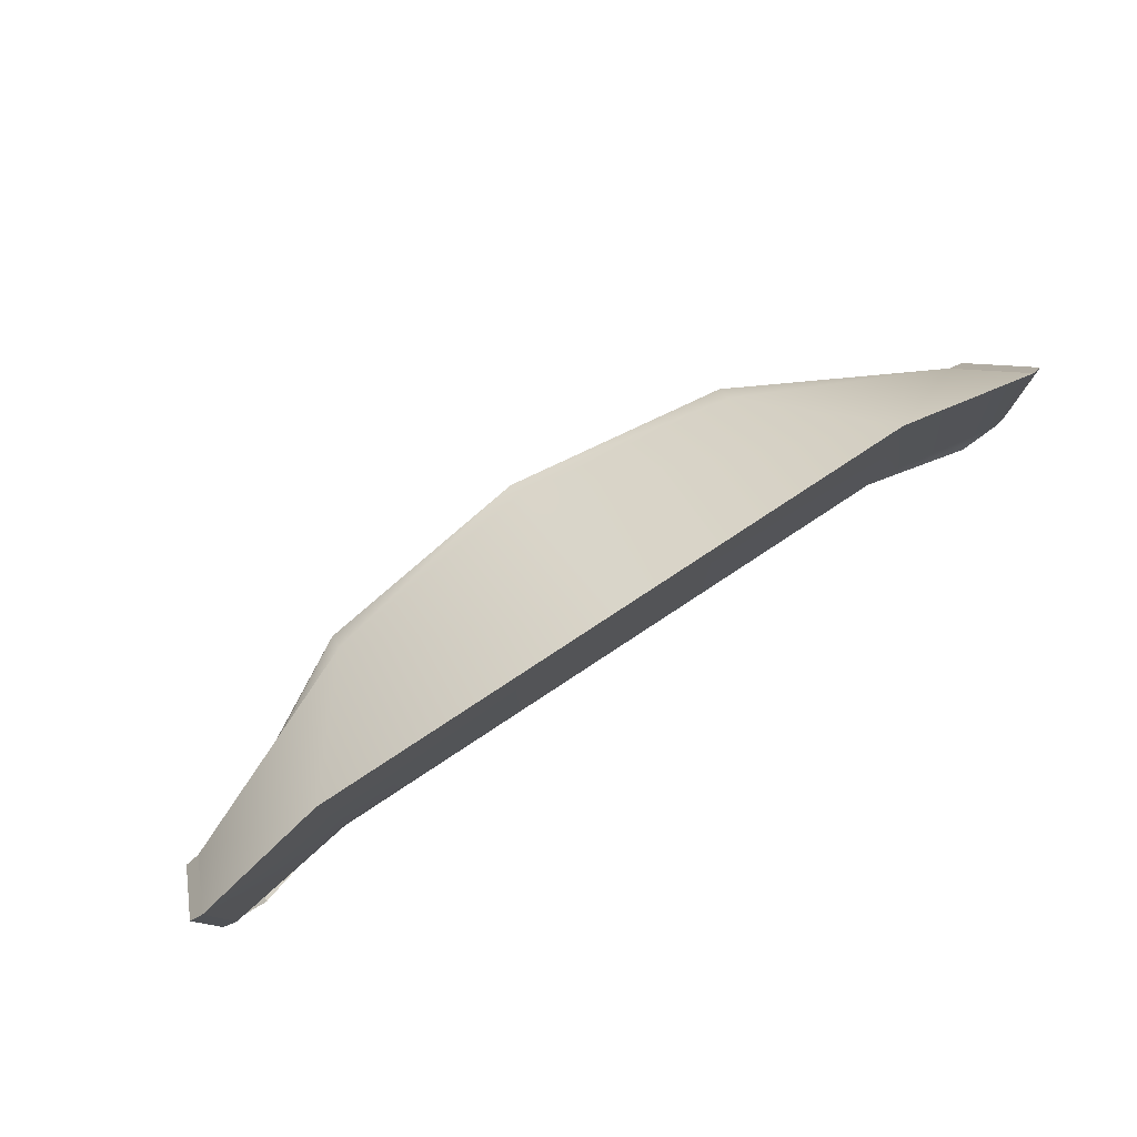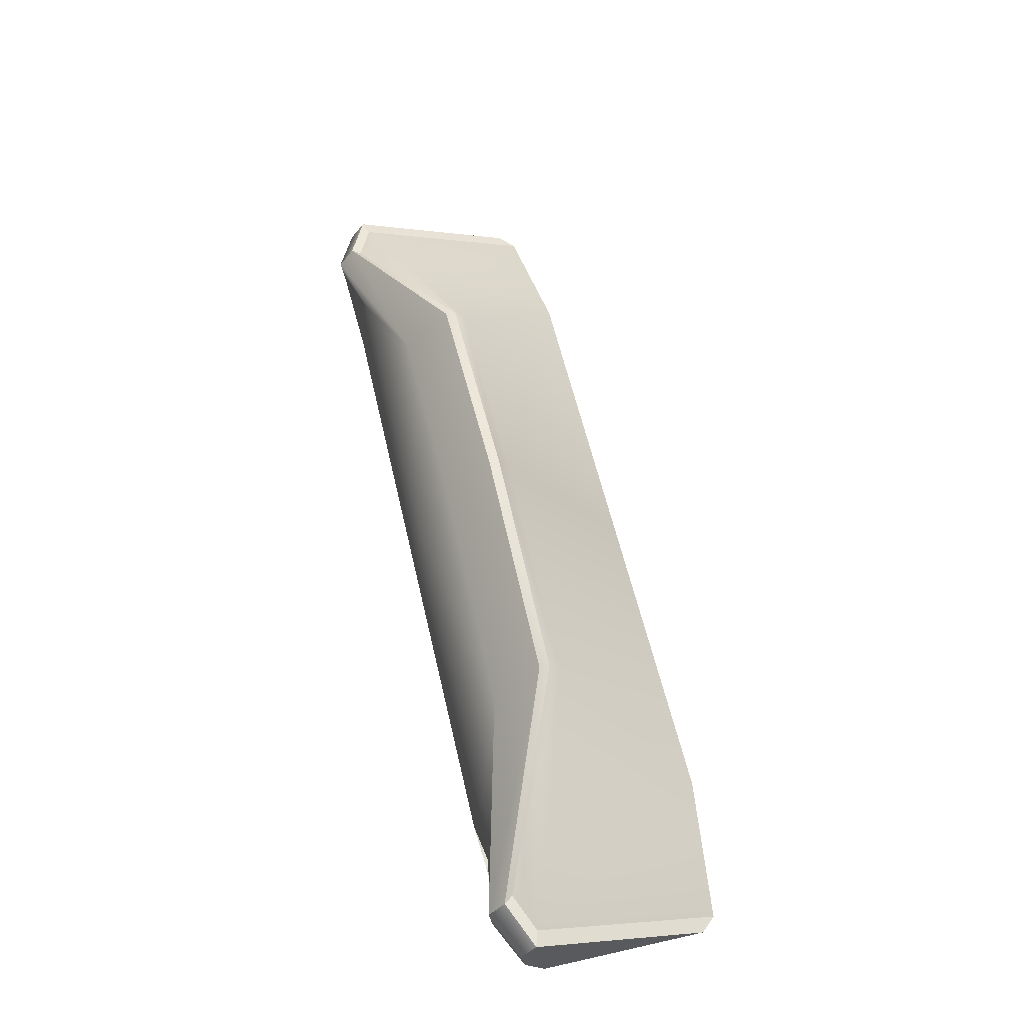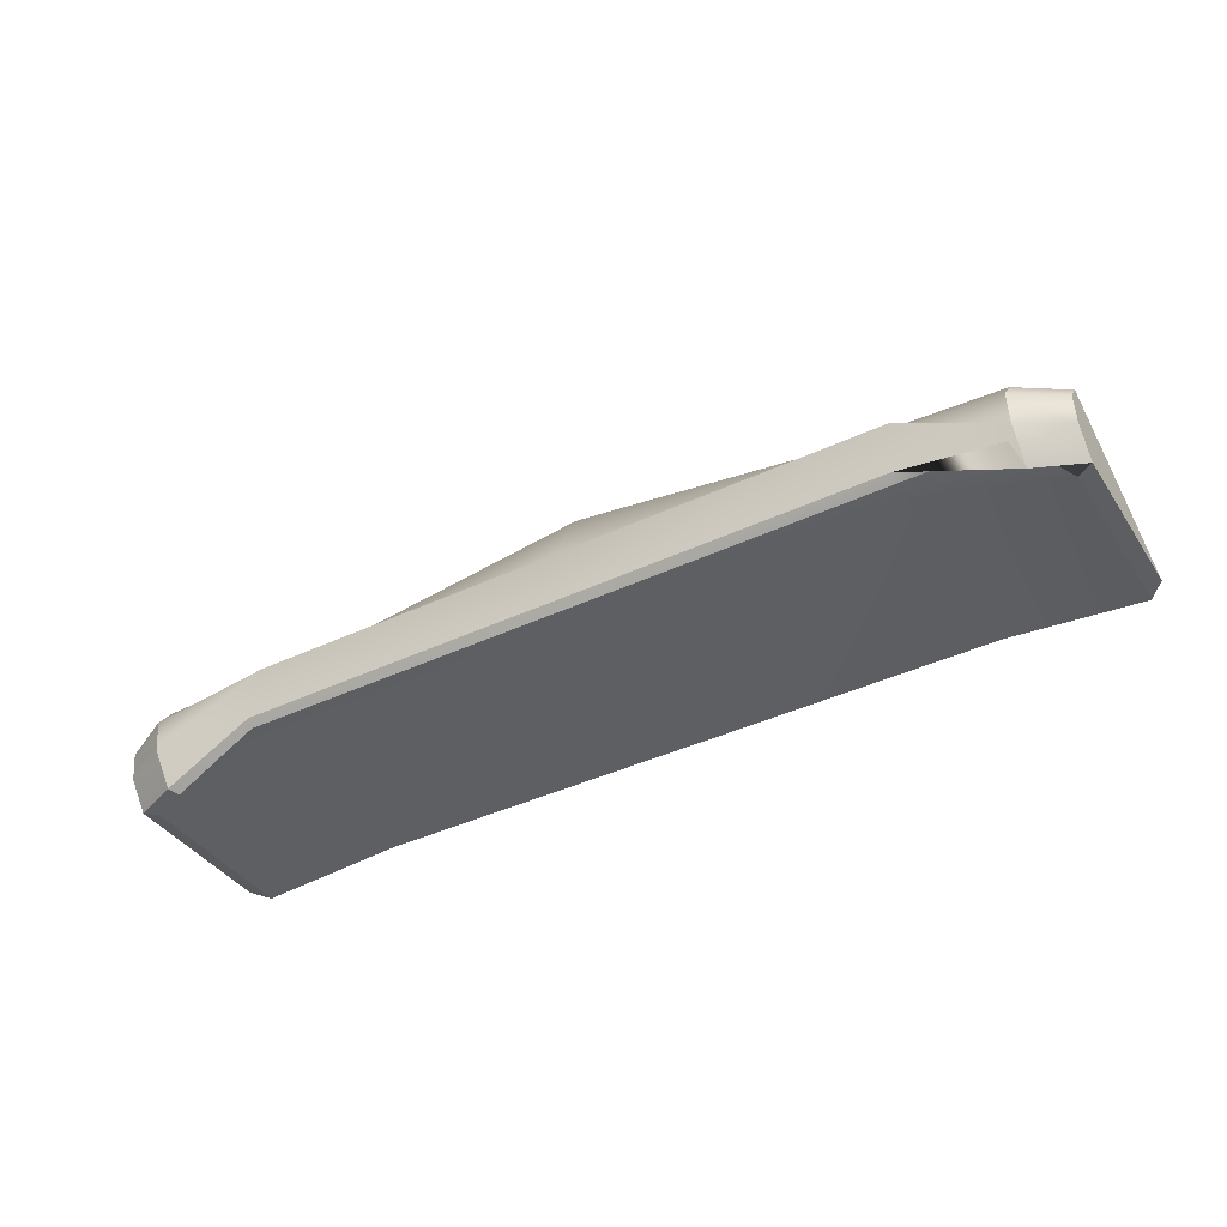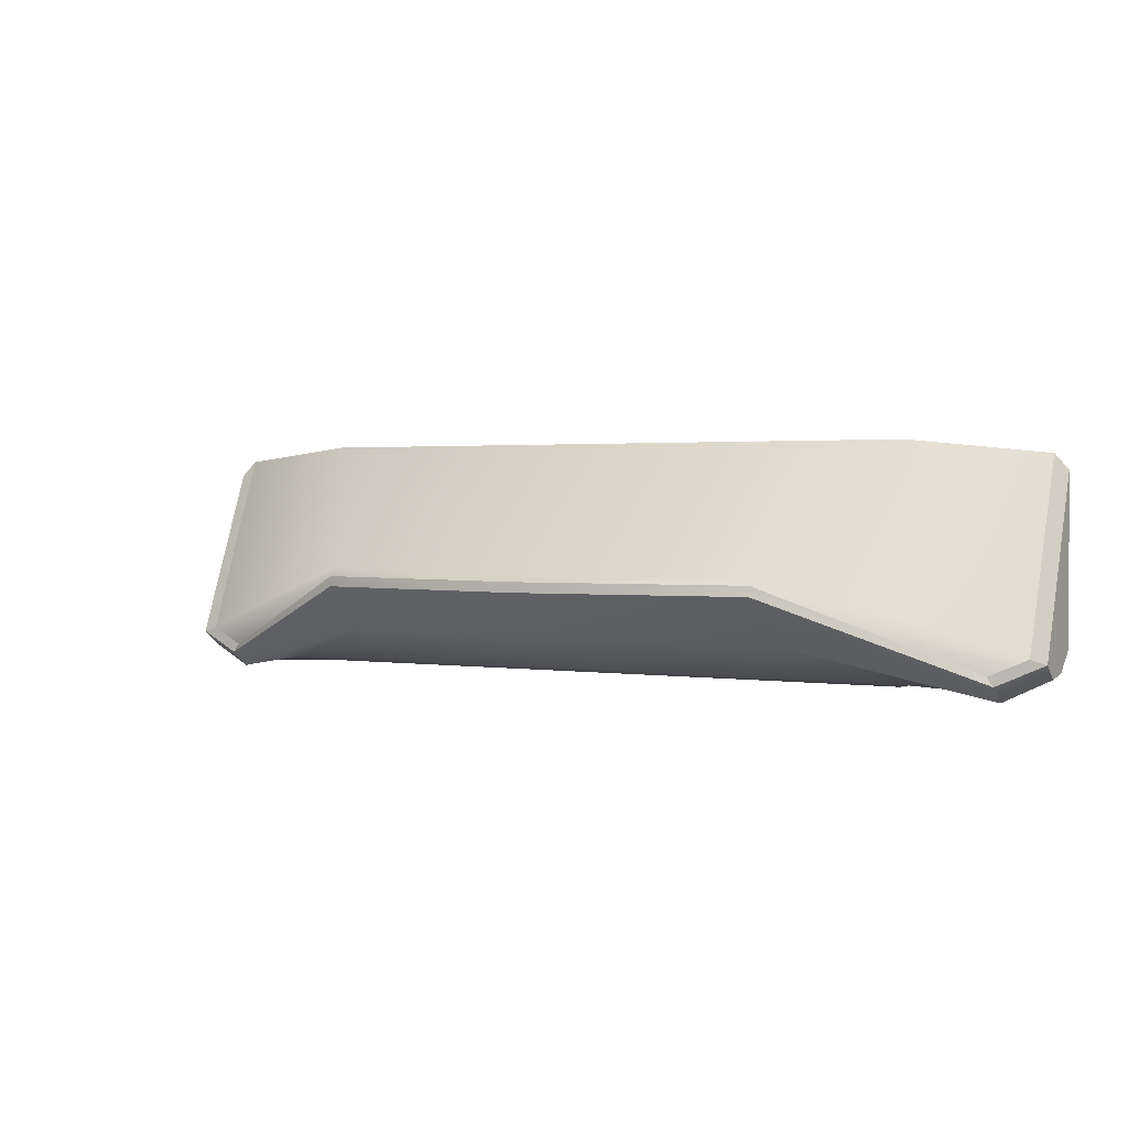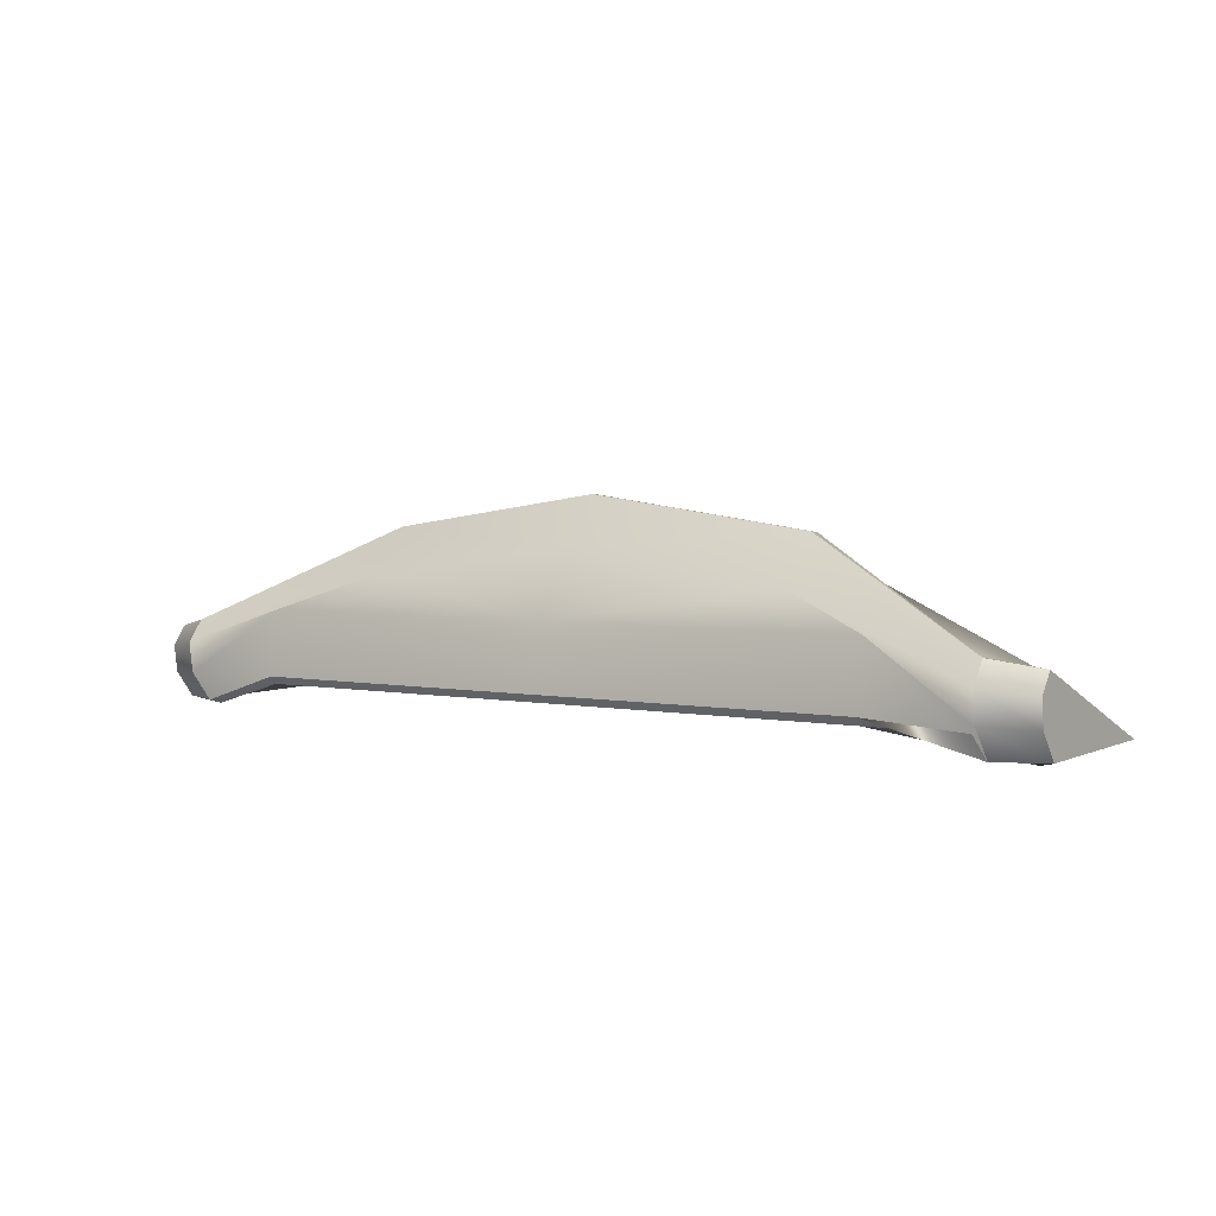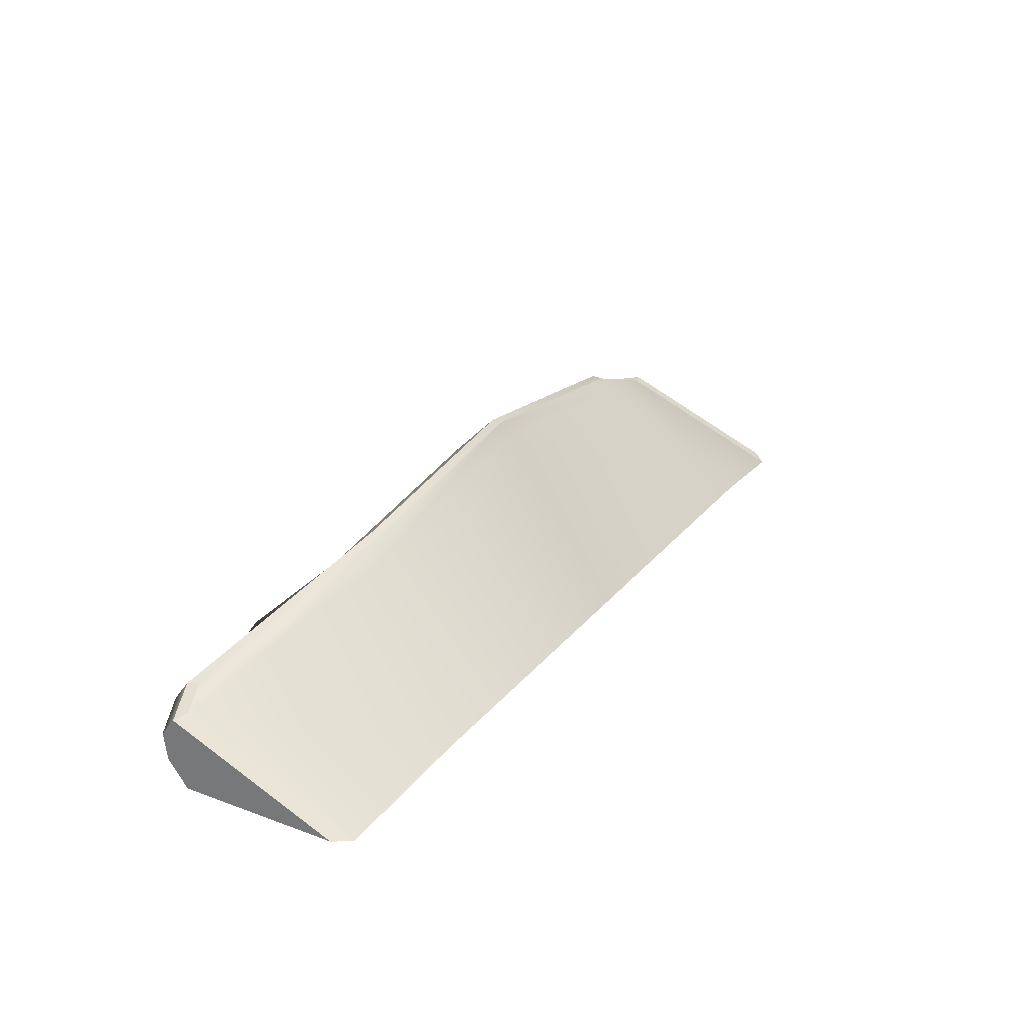
<metadata>
{"format":"obj","ext":"obj","renderer":"f3d","projection":"perspective","resolution":1024,"background":"white","views":[{"elev":78.7,"azim":-33.3,"up":"+Z"},{"elev":57.7,"azim":-102.8,"up":"+Y"},{"elev":-40.3,"azim":-149.9,"up":"+Y"},{"elev":1.9,"azim":-151.3,"up":"+Z"},{"elev":3.1,"azim":-144.6,"up":"+Y"},{"elev":27.2,"azim":-59.4,"up":"+Y"}]}
</metadata>
<code>
g default
v 40.11 -2.999 -11.39
v 44.46 -3.275 -9.296
v 40.11 -0.1543 -11.76
v 44.46 -0.7149 -9.629
v 39.5 -6.102 -8.355
v 40.11 -5.779 -9.23
v 39.49 1.873 -9.378
v 40.11 1.895 -10.23
v 43.09 -5.761 9.587
v 44.46 -5.471 8.117
v 43.09 -6.074 -6.876
v 44.46 -5.756 -7.365
v 43.01 1.244 -7.815
v 44.46 1.114 -8.259
v -1e-06 3.158 -10.13
v -1e-06 -2.938 -11.05
v -1e-06 -3.666 -10.43
v -1e-06 -3.655 -8.668
v -1e-06 -3.54 10.91
v -1e-06 12.23 -0.691
v -1e-06 13.65 -1.733
v -1e-06 13.72 -2.692
v -1e-06 9.33 -7.026
v -40.11 -2.999 -11.39
v -44.46 -3.275 -9.296
v -40.11 -0.1543 -11.76
v -44.46 -0.7149 -9.629
v -39.5 -3.666 -10.43
v -40.11 -5.779 -9.23
v -39.49 1.873 -9.378
v -40.11 1.895 -10.23
v -43.09 -5.761 9.587
v -44.46 -5.471 8.117
v -43.09 -6.074 -6.876
v -44.46 -5.756 -7.365
v -43.01 1.244 -7.815
v -44.46 1.114 -8.259
v 30.27 -3.666 -10.43
v 30.27 -2.938 -11.05
v 30.27 3.158 -10.13
v 21.57 6.336 -7.026
v 21.57 10.72 -2.692
v 21.57 10.65 -1.73
v 21.57 9.232 -0.6886
v 30.27 -3.54 10.91
v 30.27 -3.655 -8.672
v -30.27 3.158 -10.13
v -21.57 6.336 -7.026
v -21.57 10.72 -2.692
v -21.57 10.65 -1.73
v -21.57 9.232 -0.6886
v -30.27 -3.54 10.91
v -30.27 -3.655 -8.672
v -30.27 -3.666 -10.43
v -30.27 -2.938 -11.05
g Eel Ingredients
f 2 1 3 4
f 5 6 12 11
f 8 7 13 14
f 9 10 14 13
f 10 9 11 12
f 12 6 1 2
f 4 3 8 14
f 12 2 10
f 2 4 10
f 4 14 10
f 39 40 1 6
f 38 39 6 5
f 11 46 38 5
f 45 46 11 9
f 13 44 45 9
f 43 44 13 7
f 42 43 7 8
f 41 42 8 3
f 40 41 3 1
f 25 27 26 24
f 28 34 35 29
f 31 37 36 30
f 32 36 37 33
f 33 35 34 32
f 35 25 24 29
f 27 37 31 26
f 35 33 25
f 25 33 27
f 27 33 37
f 16 55 47 15
f 17 54 55 16
f 53 54 17 18
f 19 52 53 18
f 51 52 19 20
f 21 50 51 20
f 22 49 50 21
f 23 48 49 22
f 15 47 48 23
f 17 16 39 38
f 16 15 40 39
f 15 23 41 40
f 23 22 42 41
f 22 21 43 42
f 21 20 44 43
f 45 44 20 19
f 19 18 46 45
f 38 46 18 17
f 48 47 24 26
f 49 48 26 31
f 50 49 31 30
f 51 50 30 36
f 36 32 52 51
f 53 52 32 34
f 34 28 54 53
f 55 54 28 29
f 47 55 29 24
g default
v 40.11 -2.999 -11.39
v 44.46 -3.275 -9.296
v 40.11 -0.1543 -11.76
v 44.46 -0.7149 -9.629
v 39.5 -6.102 -8.355
v 40.11 -5.779 -9.23
v 39.49 1.873 -9.378
v 40.11 1.895 -10.23
v 43.09 -5.761 9.587
v 44.46 -5.471 8.117
v 43.09 -6.074 -6.876
v 44.46 -5.756 -7.365
v 43.01 1.244 -7.815
v 44.46 1.114 -8.259
v -1e-06 3.158 -10.13
v -1e-06 -2.938 -11.05
v -1e-06 -3.666 -10.43
v -1e-06 -3.655 -8.668
v -1e-06 -3.54 10.91
v -1e-06 12.23 -0.691
v -1e-06 13.65 -1.733
v -1e-06 13.72 -2.692
v -1e-06 9.33 -7.026
v -40.11 -2.999 -11.39
v -44.46 -3.275 -9.296
v -40.11 -0.1543 -11.76
v -44.46 -0.7149 -9.629
v -39.5 -3.666 -10.43
v -40.11 -5.779 -9.23
v -39.49 1.873 -9.378
v -40.11 1.895 -10.23
v -43.09 -5.761 9.587
v -44.46 -5.471 8.117
v -43.09 -6.074 -6.876
v -44.46 -5.756 -7.365
v -43.01 1.244 -7.815
v -44.46 1.114 -8.259
v 30.27 -3.666 -10.43
v 30.27 -2.938 -11.05
v 30.27 3.158 -10.13
v 21.57 6.336 -7.026
v 21.57 10.72 -2.692
v 21.57 10.65 -1.73
v 21.57 9.232 -0.6886
v 30.27 -3.54 10.91
v 30.27 -3.655 -8.672
v -30.27 3.158 -10.13
v -21.57 6.336 -7.026
v -21.57 10.72 -2.692
v -21.57 10.65 -1.73
v -21.57 9.232 -0.6886
v -30.27 -3.54 10.91
v -30.27 -3.655 -8.672
v -30.27 -3.666 -10.43
v -30.27 -2.938 -11.05
g Eel Ingredients
f 57 56 58 59
f 60 61 67 66
f 63 62 68 69
f 64 65 69 68
f 65 64 66 67
f 67 61 56 57
f 59 58 63 69
f 67 57 65
f 57 59 65
f 59 69 65
f 94 95 56 61
f 93 94 61 60
f 66 101 93 60
f 100 101 66 64
f 68 99 100 64
f 98 99 68 62
f 97 98 62 63
f 96 97 63 58
f 95 96 58 56
f 80 82 81 79
f 83 89 90 84
f 86 92 91 85
f 87 91 92 88
f 88 90 89 87
f 90 80 79 84
f 82 92 86 81
f 90 88 80
f 80 88 82
f 82 88 92
f 71 110 102 70
f 72 109 110 71
f 108 109 72 73
f 74 107 108 73
f 106 107 74 75
f 76 105 106 75
f 77 104 105 76
f 78 103 104 77
f 70 102 103 78
f 72 71 94 93
f 71 70 95 94
f 70 78 96 95
f 78 77 97 96
f 77 76 98 97
f 76 75 99 98
f 100 99 75 74
f 74 73 101 100
f 93 101 73 72
f 103 102 79 81
f 104 103 81 86
f 105 104 86 85
f 106 105 85 91
f 91 87 107 106
f 108 107 87 89
f 89 83 109 108
f 110 109 83 84
f 102 110 84 79

</code>
